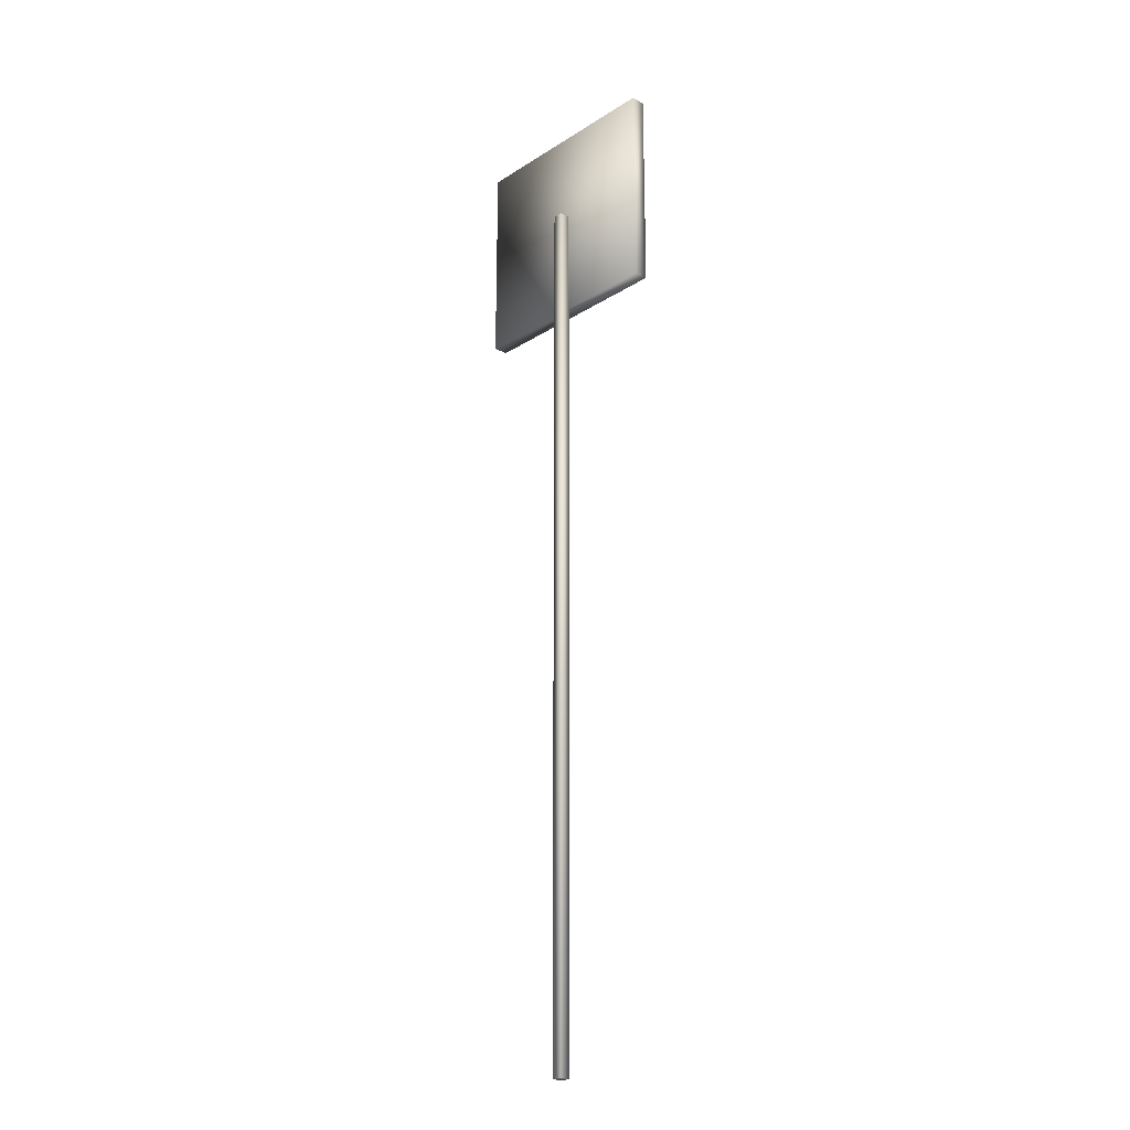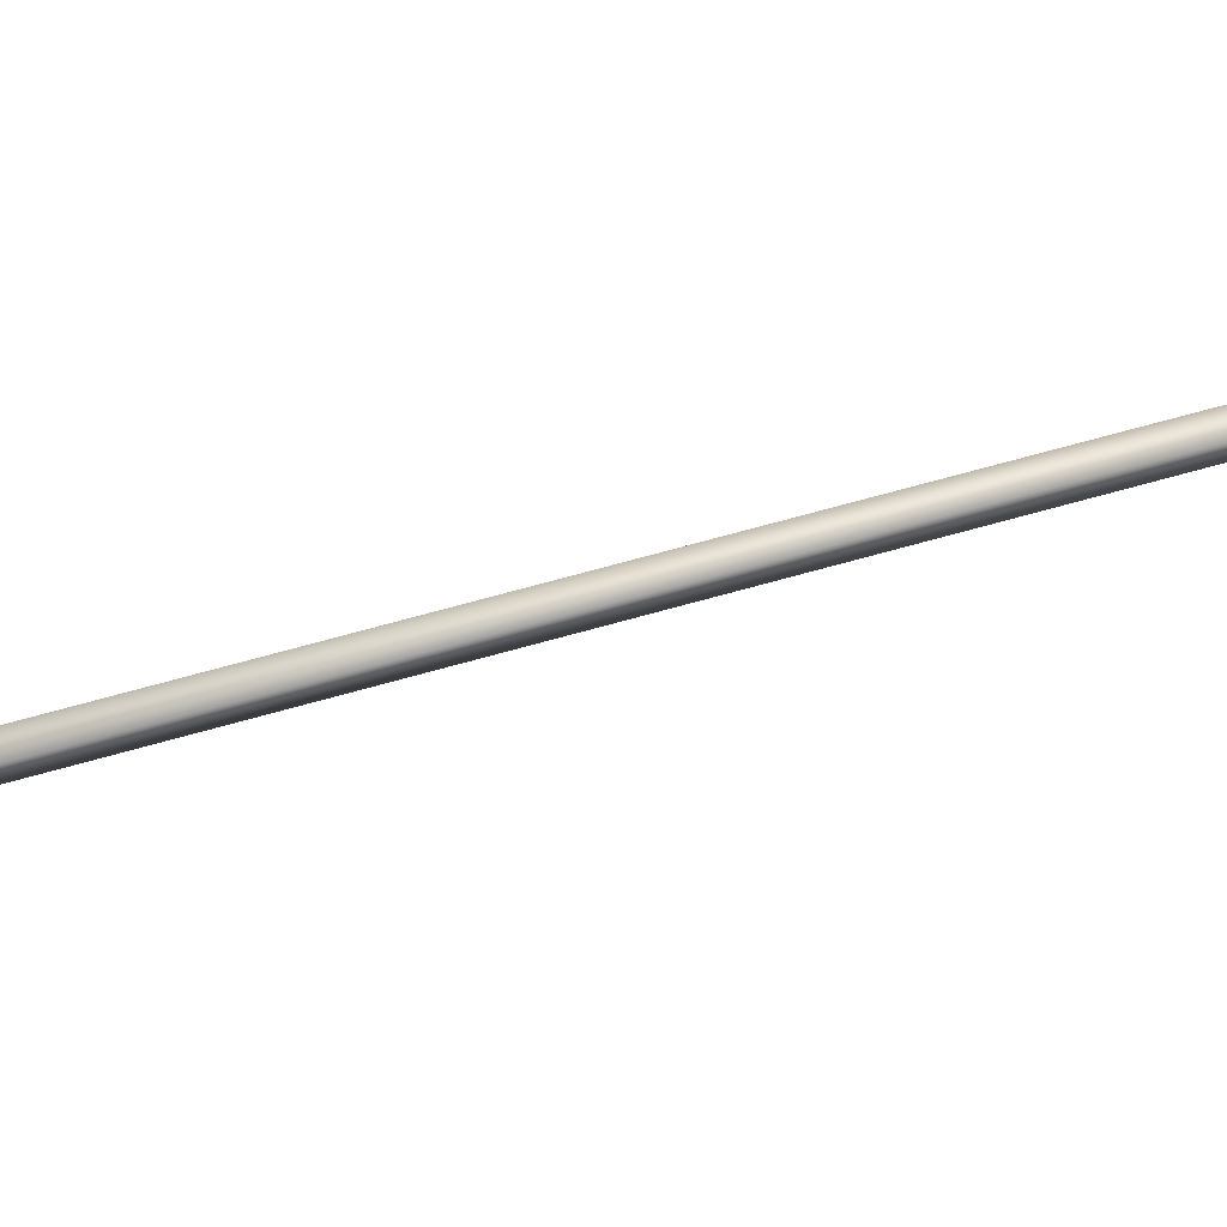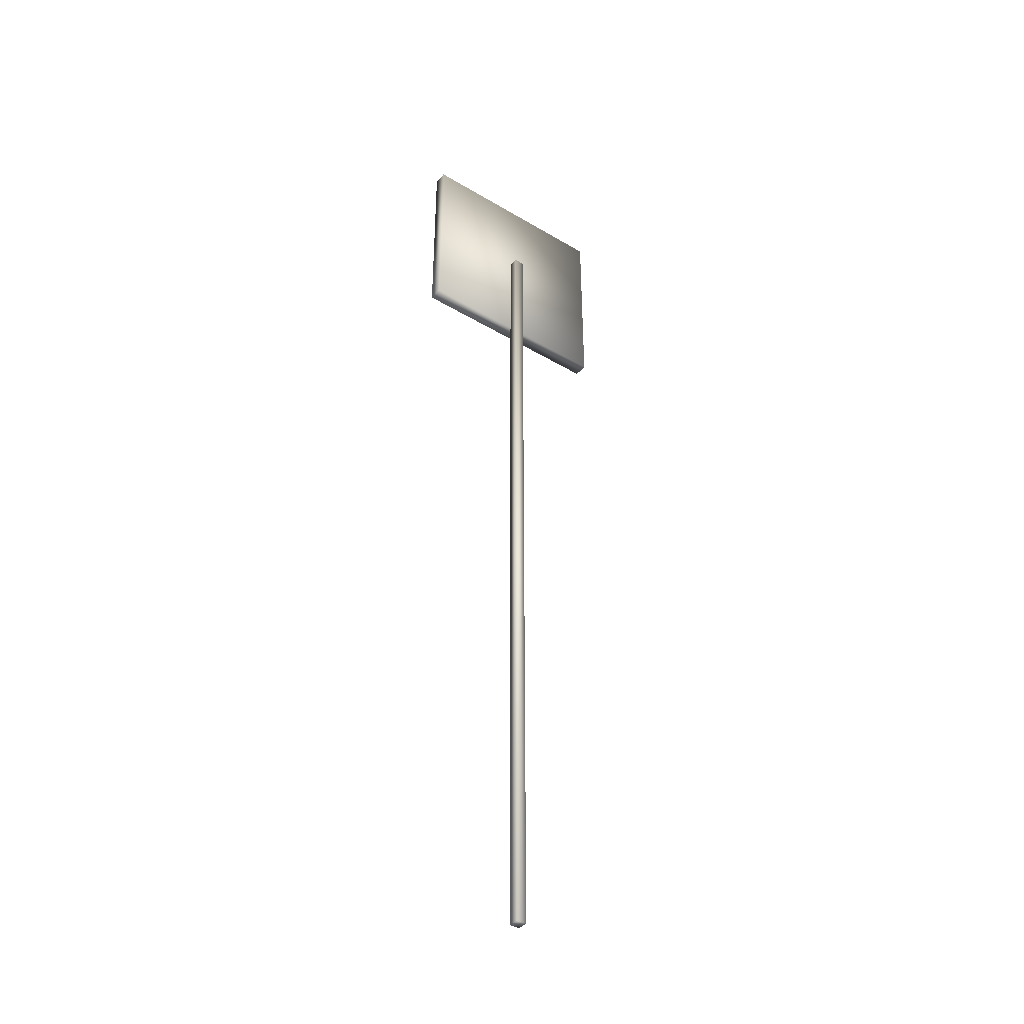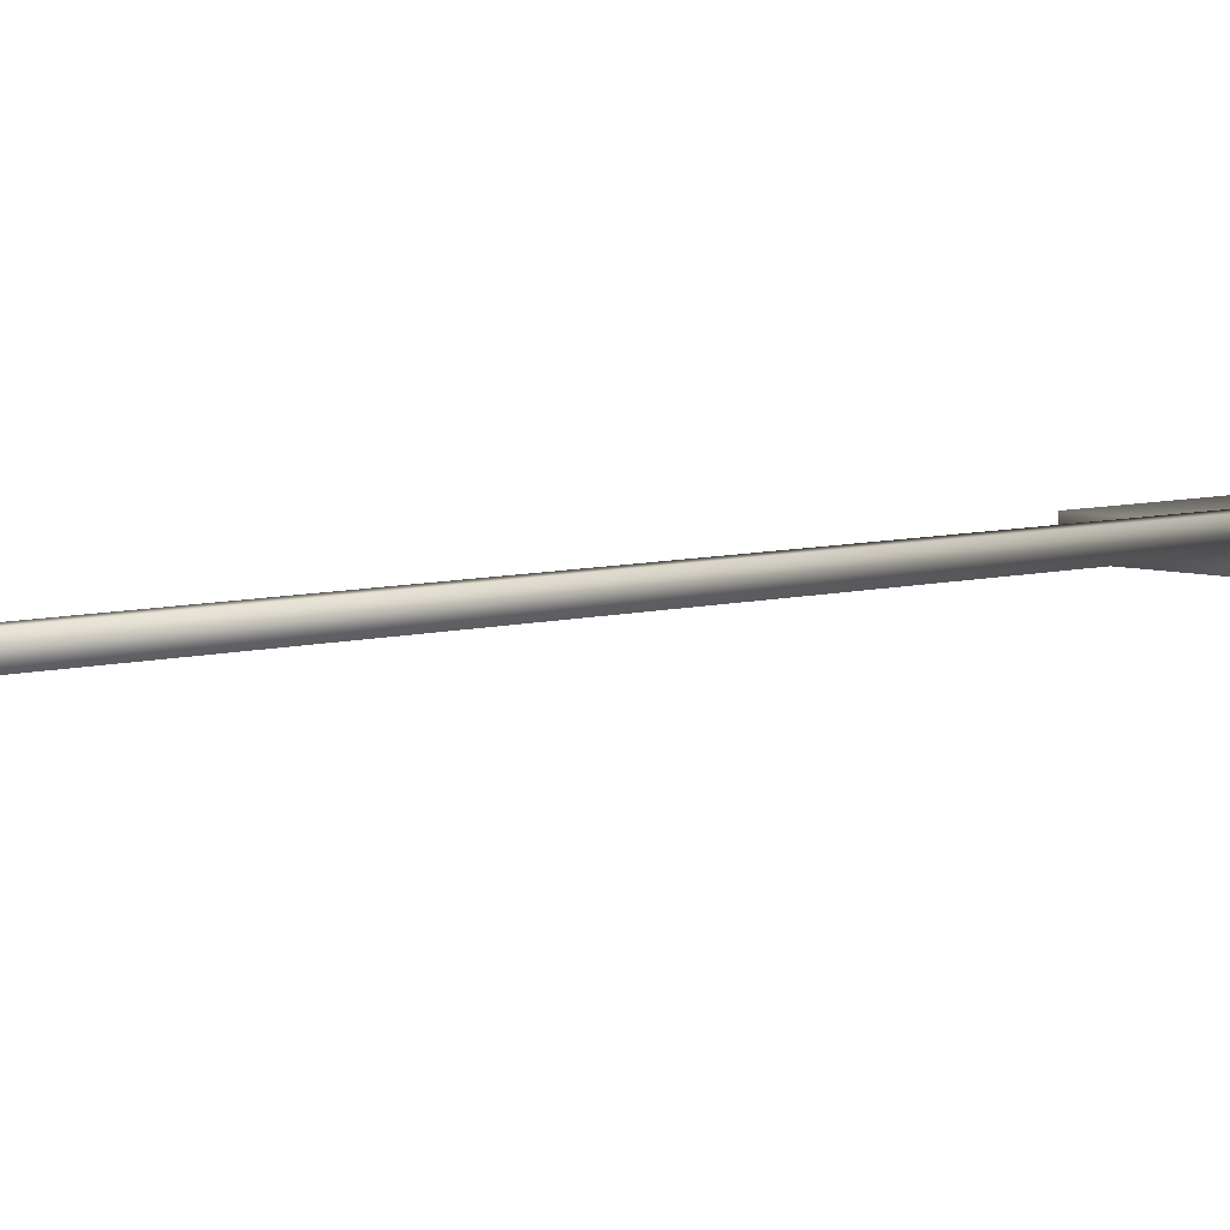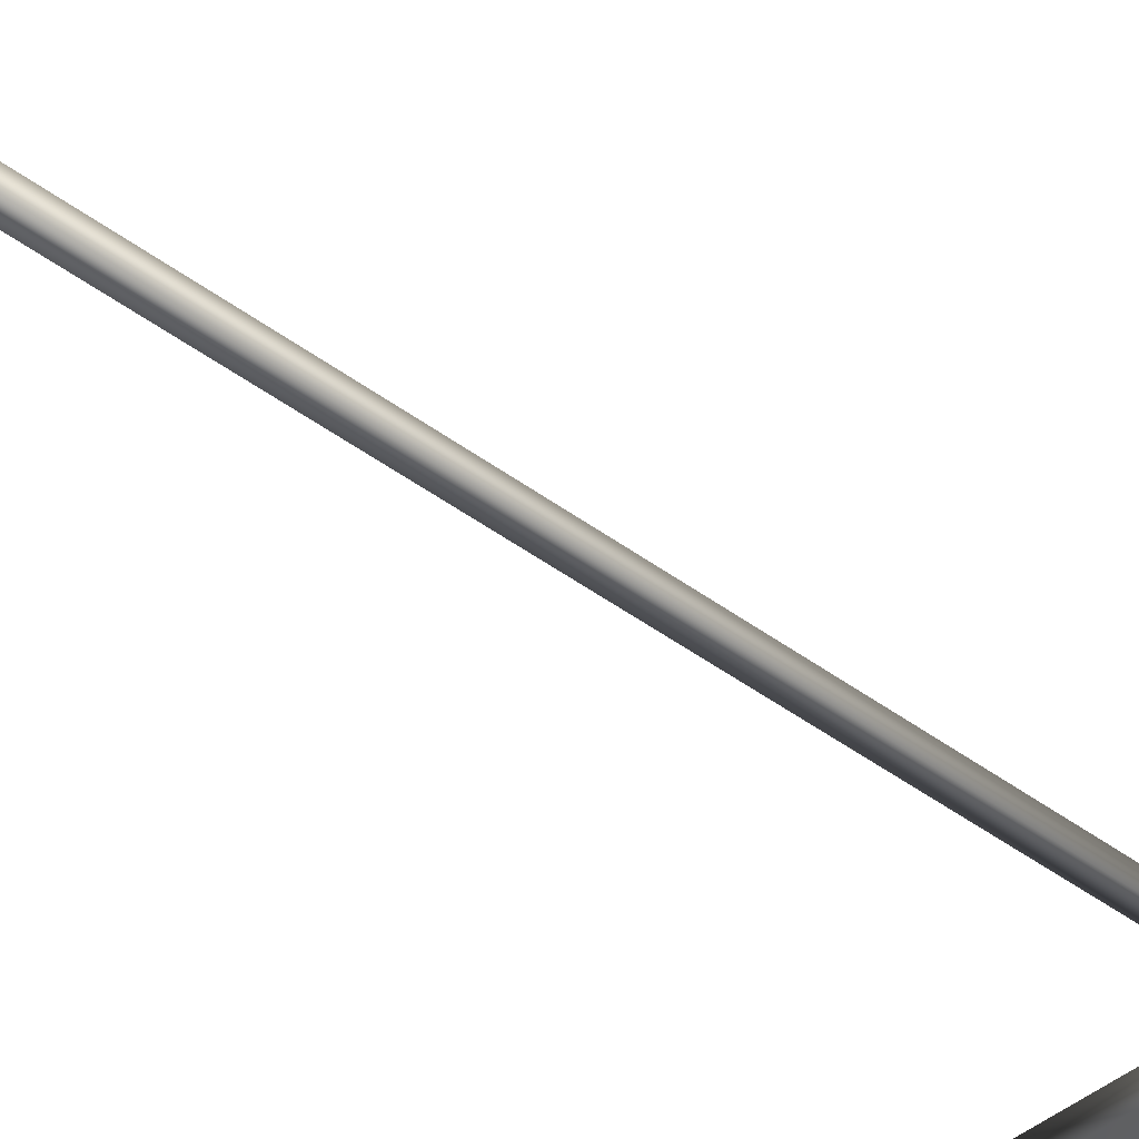
<metadata>
{"format":"obj","ext":"obj","renderer":"f3d","projection":"perspective","resolution":1024,"background":"white","views":[{"elev":-23.0,"azim":-133.1,"up":"+Z"},{"elev":61.7,"azim":73.4,"up":"+Y"},{"elev":-40.8,"azim":144.0,"up":"+Z"},{"elev":5.7,"azim":-134.7,"up":"+Y"},{"elev":-39.7,"azim":-133.7,"up":"+Y"}]}
</metadata>
<code>
v -20.52 0.171 149.8
v 20.39 0.171 149.8
v -20.52 0.171 190.3
v 20.39 0.171 190.3
v -20.52 -2.646 149.8
v 20.39 -2.646 149.8
v -20.52 -2.646 190.3
v 20.39 -2.646 190.3
v -1.433 1.994 -0.06619
v -1.433 1.994 171.4
v 0.5686 1.994 171.4
v 0.5686 1.994 -0.06619
v -1.433 -0.1262 -0.06619
v 0.5686 -0.1262 -0.06619
v 0.5686 -0.1262 171.4
v -1.433 -0.1262 171.4
f 1 3 4
f 1 4 2
f 5 6 8
f 5 8 7
f 1 2 6
f 1 6 5
f 2 4 8
f 2 8 6
f 4 3 7
f 4 7 8
f 3 1 5
f 3 5 7
f 9 10 11
f 9 11 12
f 13 14 15
f 13 15 16
f 9 12 14
f 9 14 13
f 12 11 15
f 12 15 14
f 11 10 16
f 11 16 15
f 10 9 13
f 10 13 16

</code>
